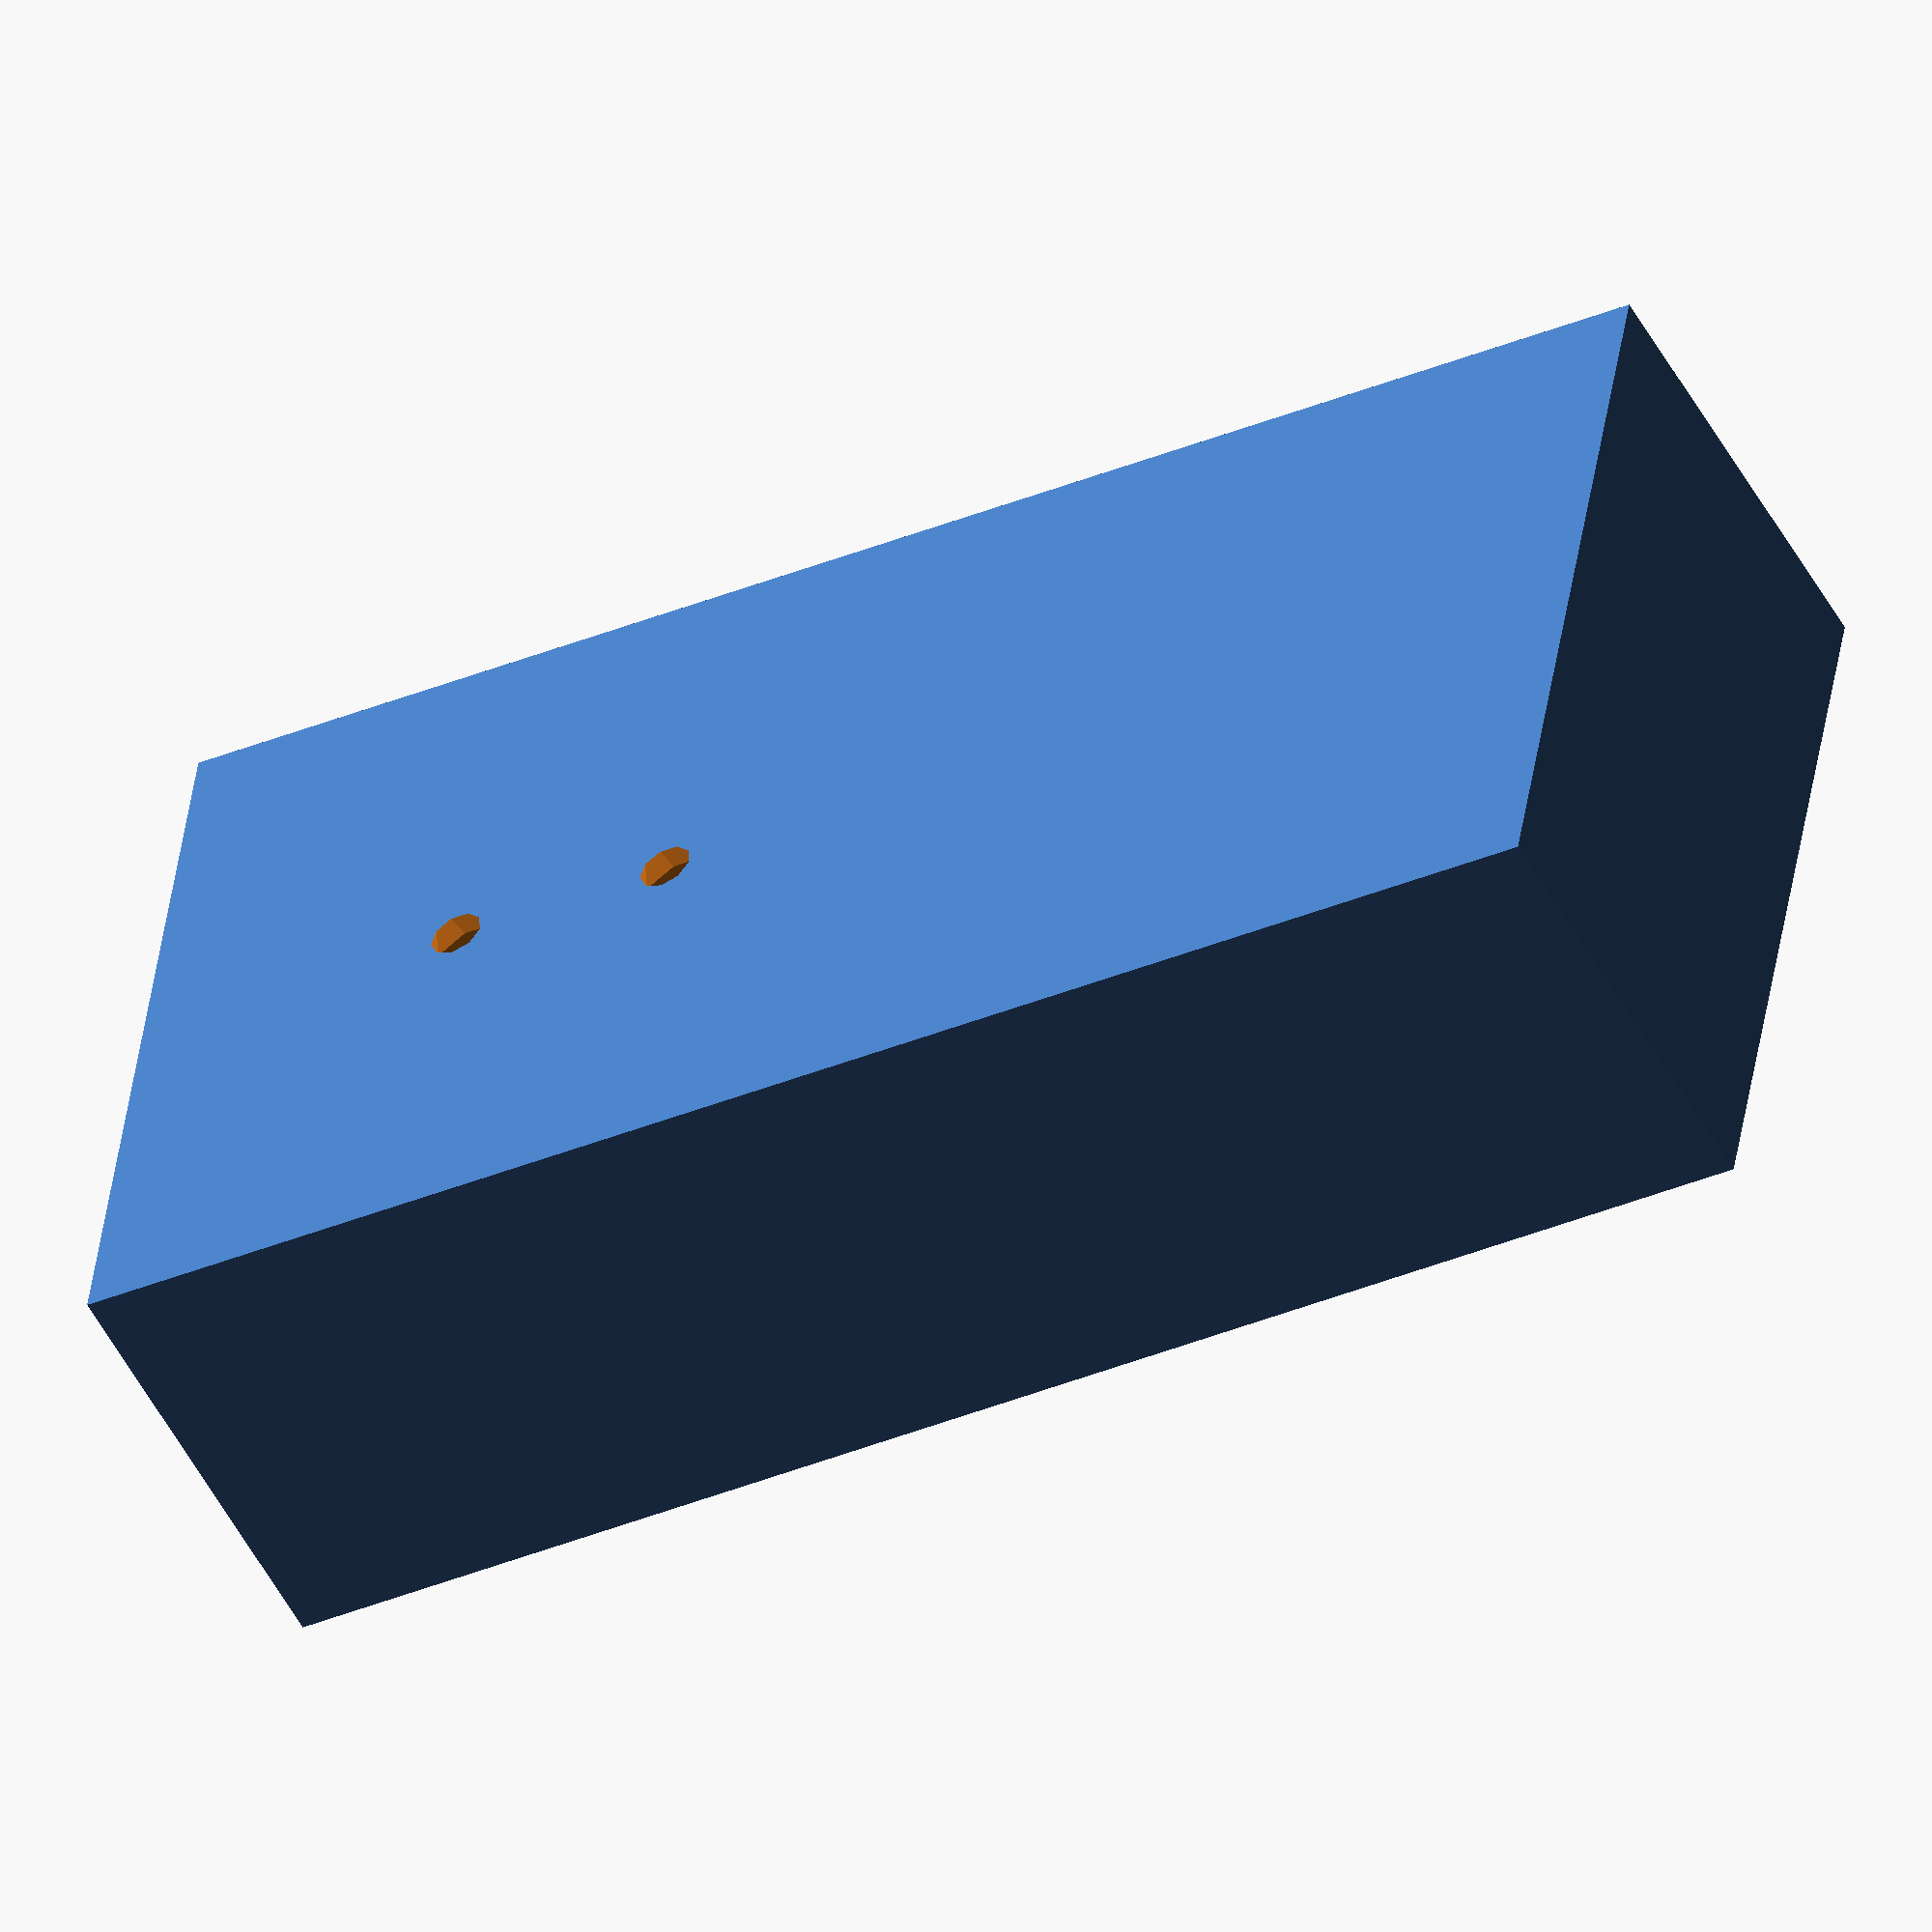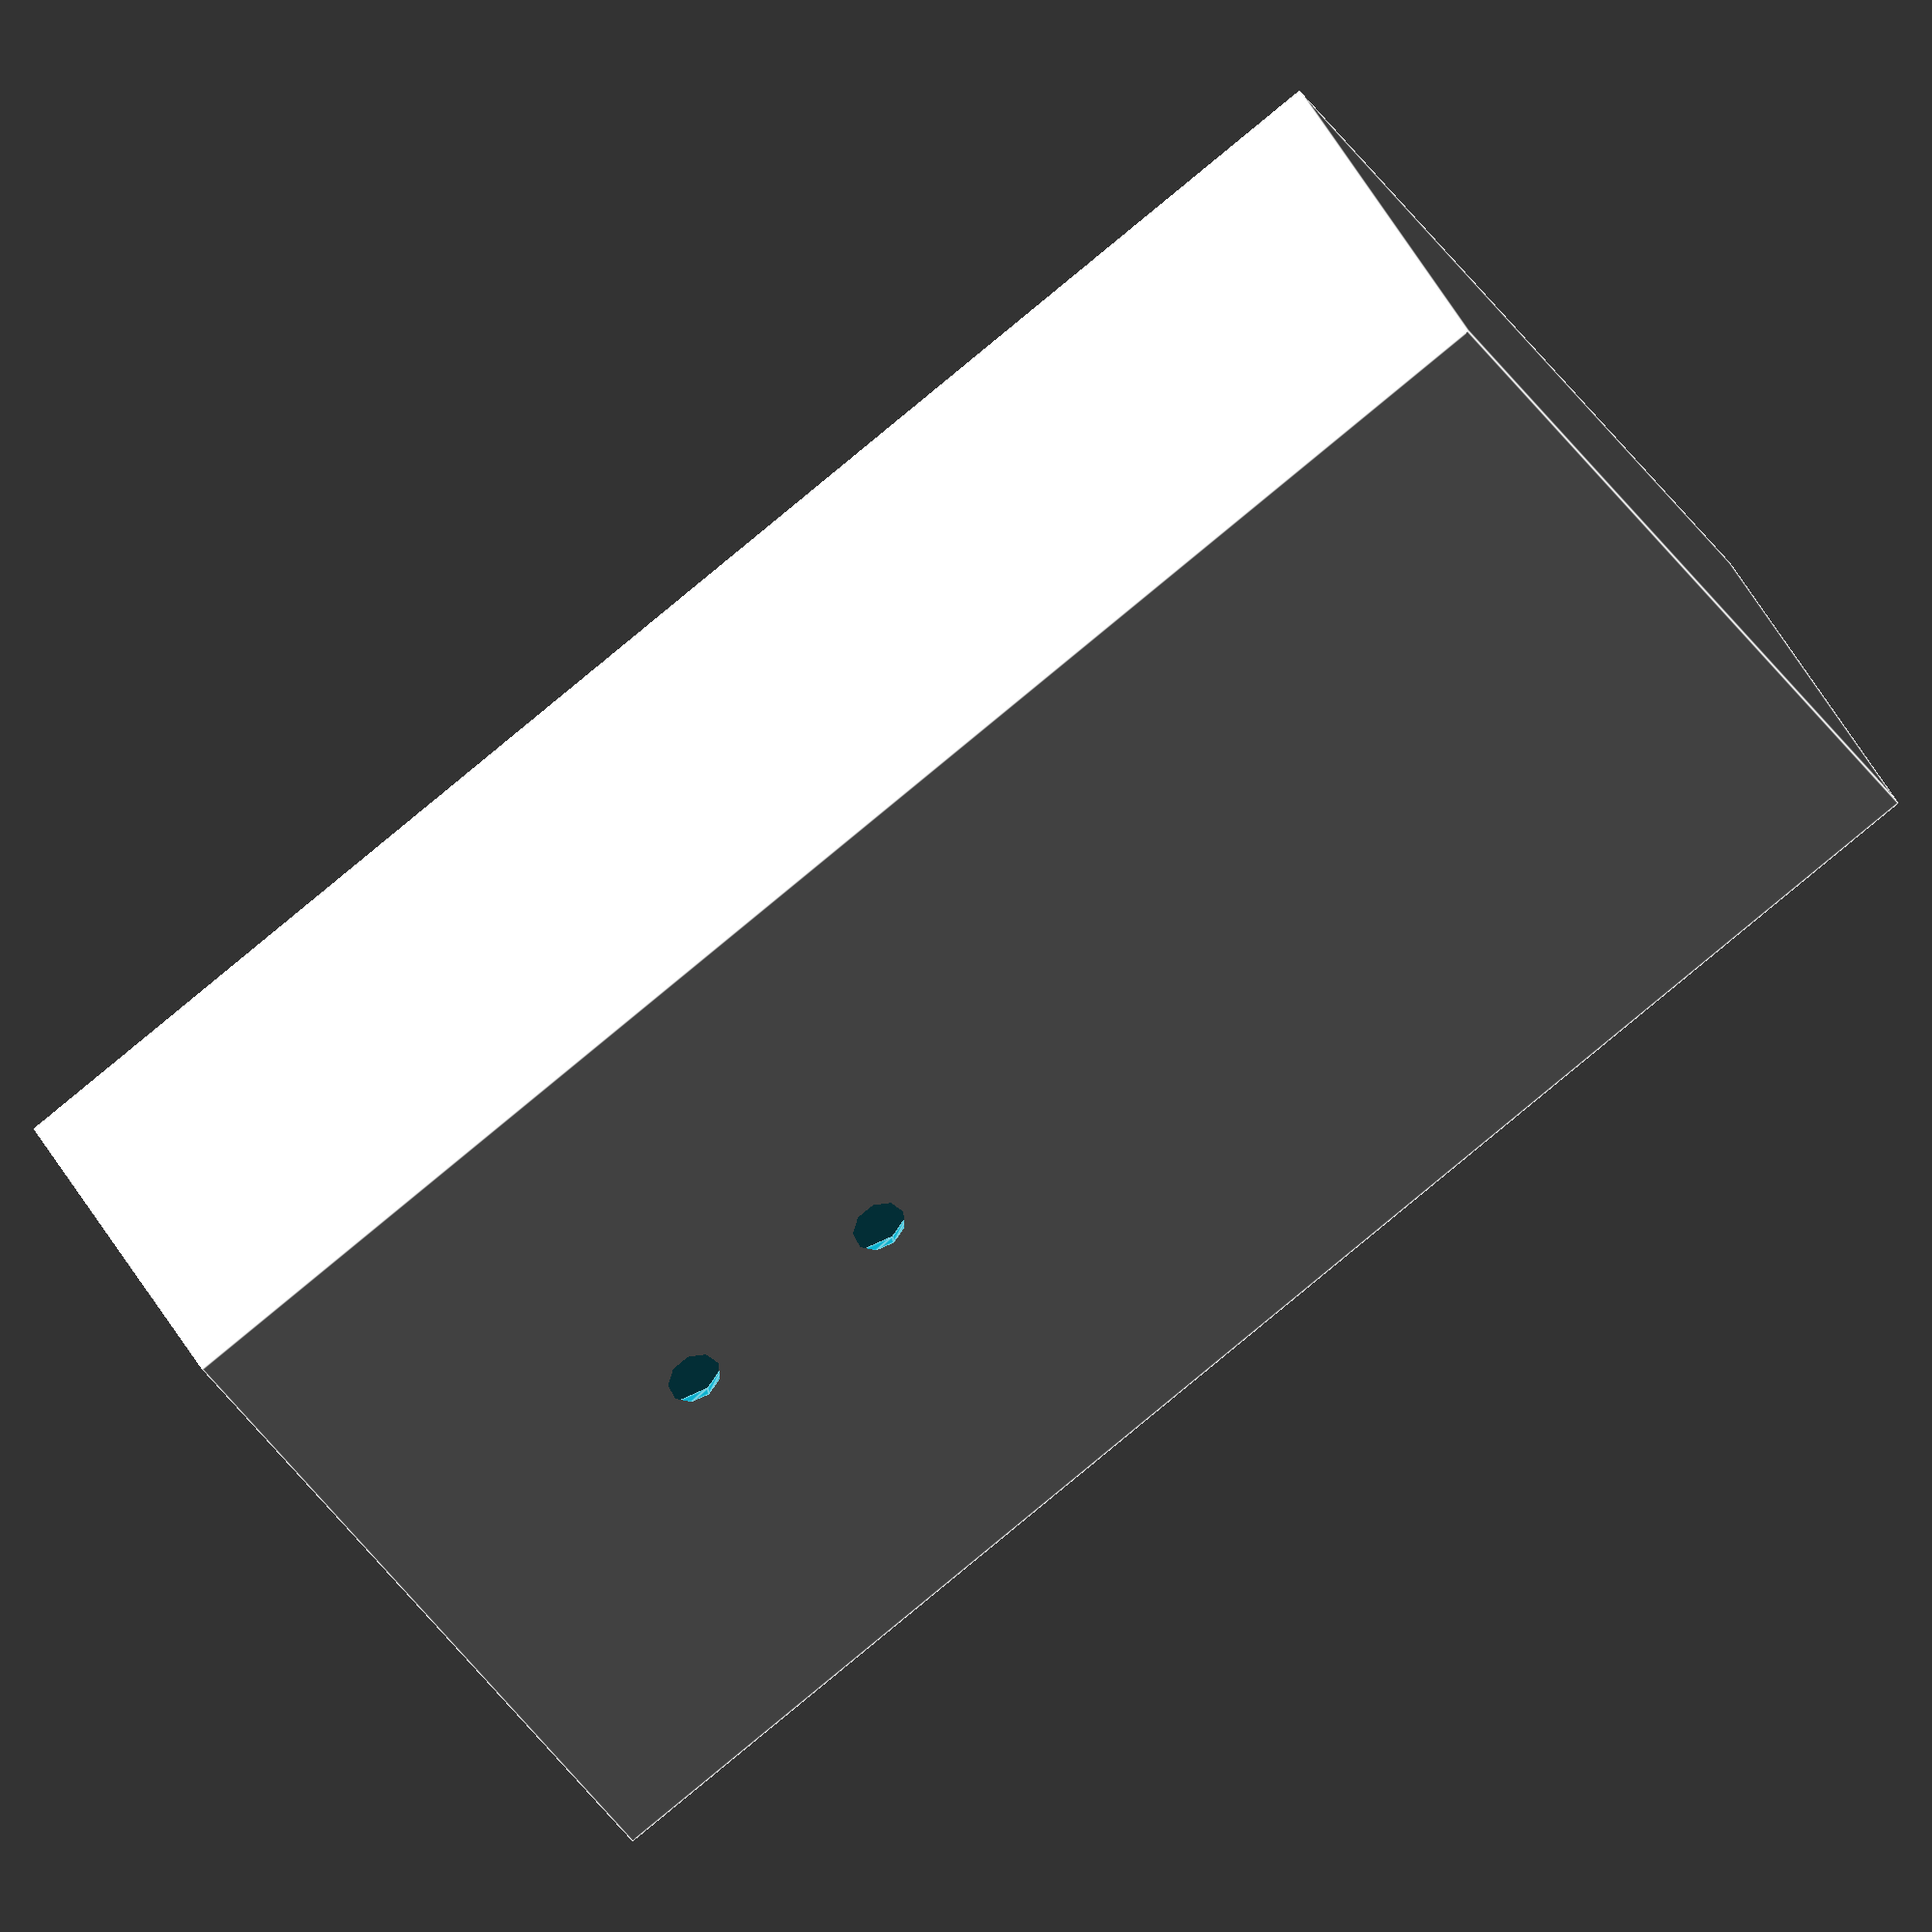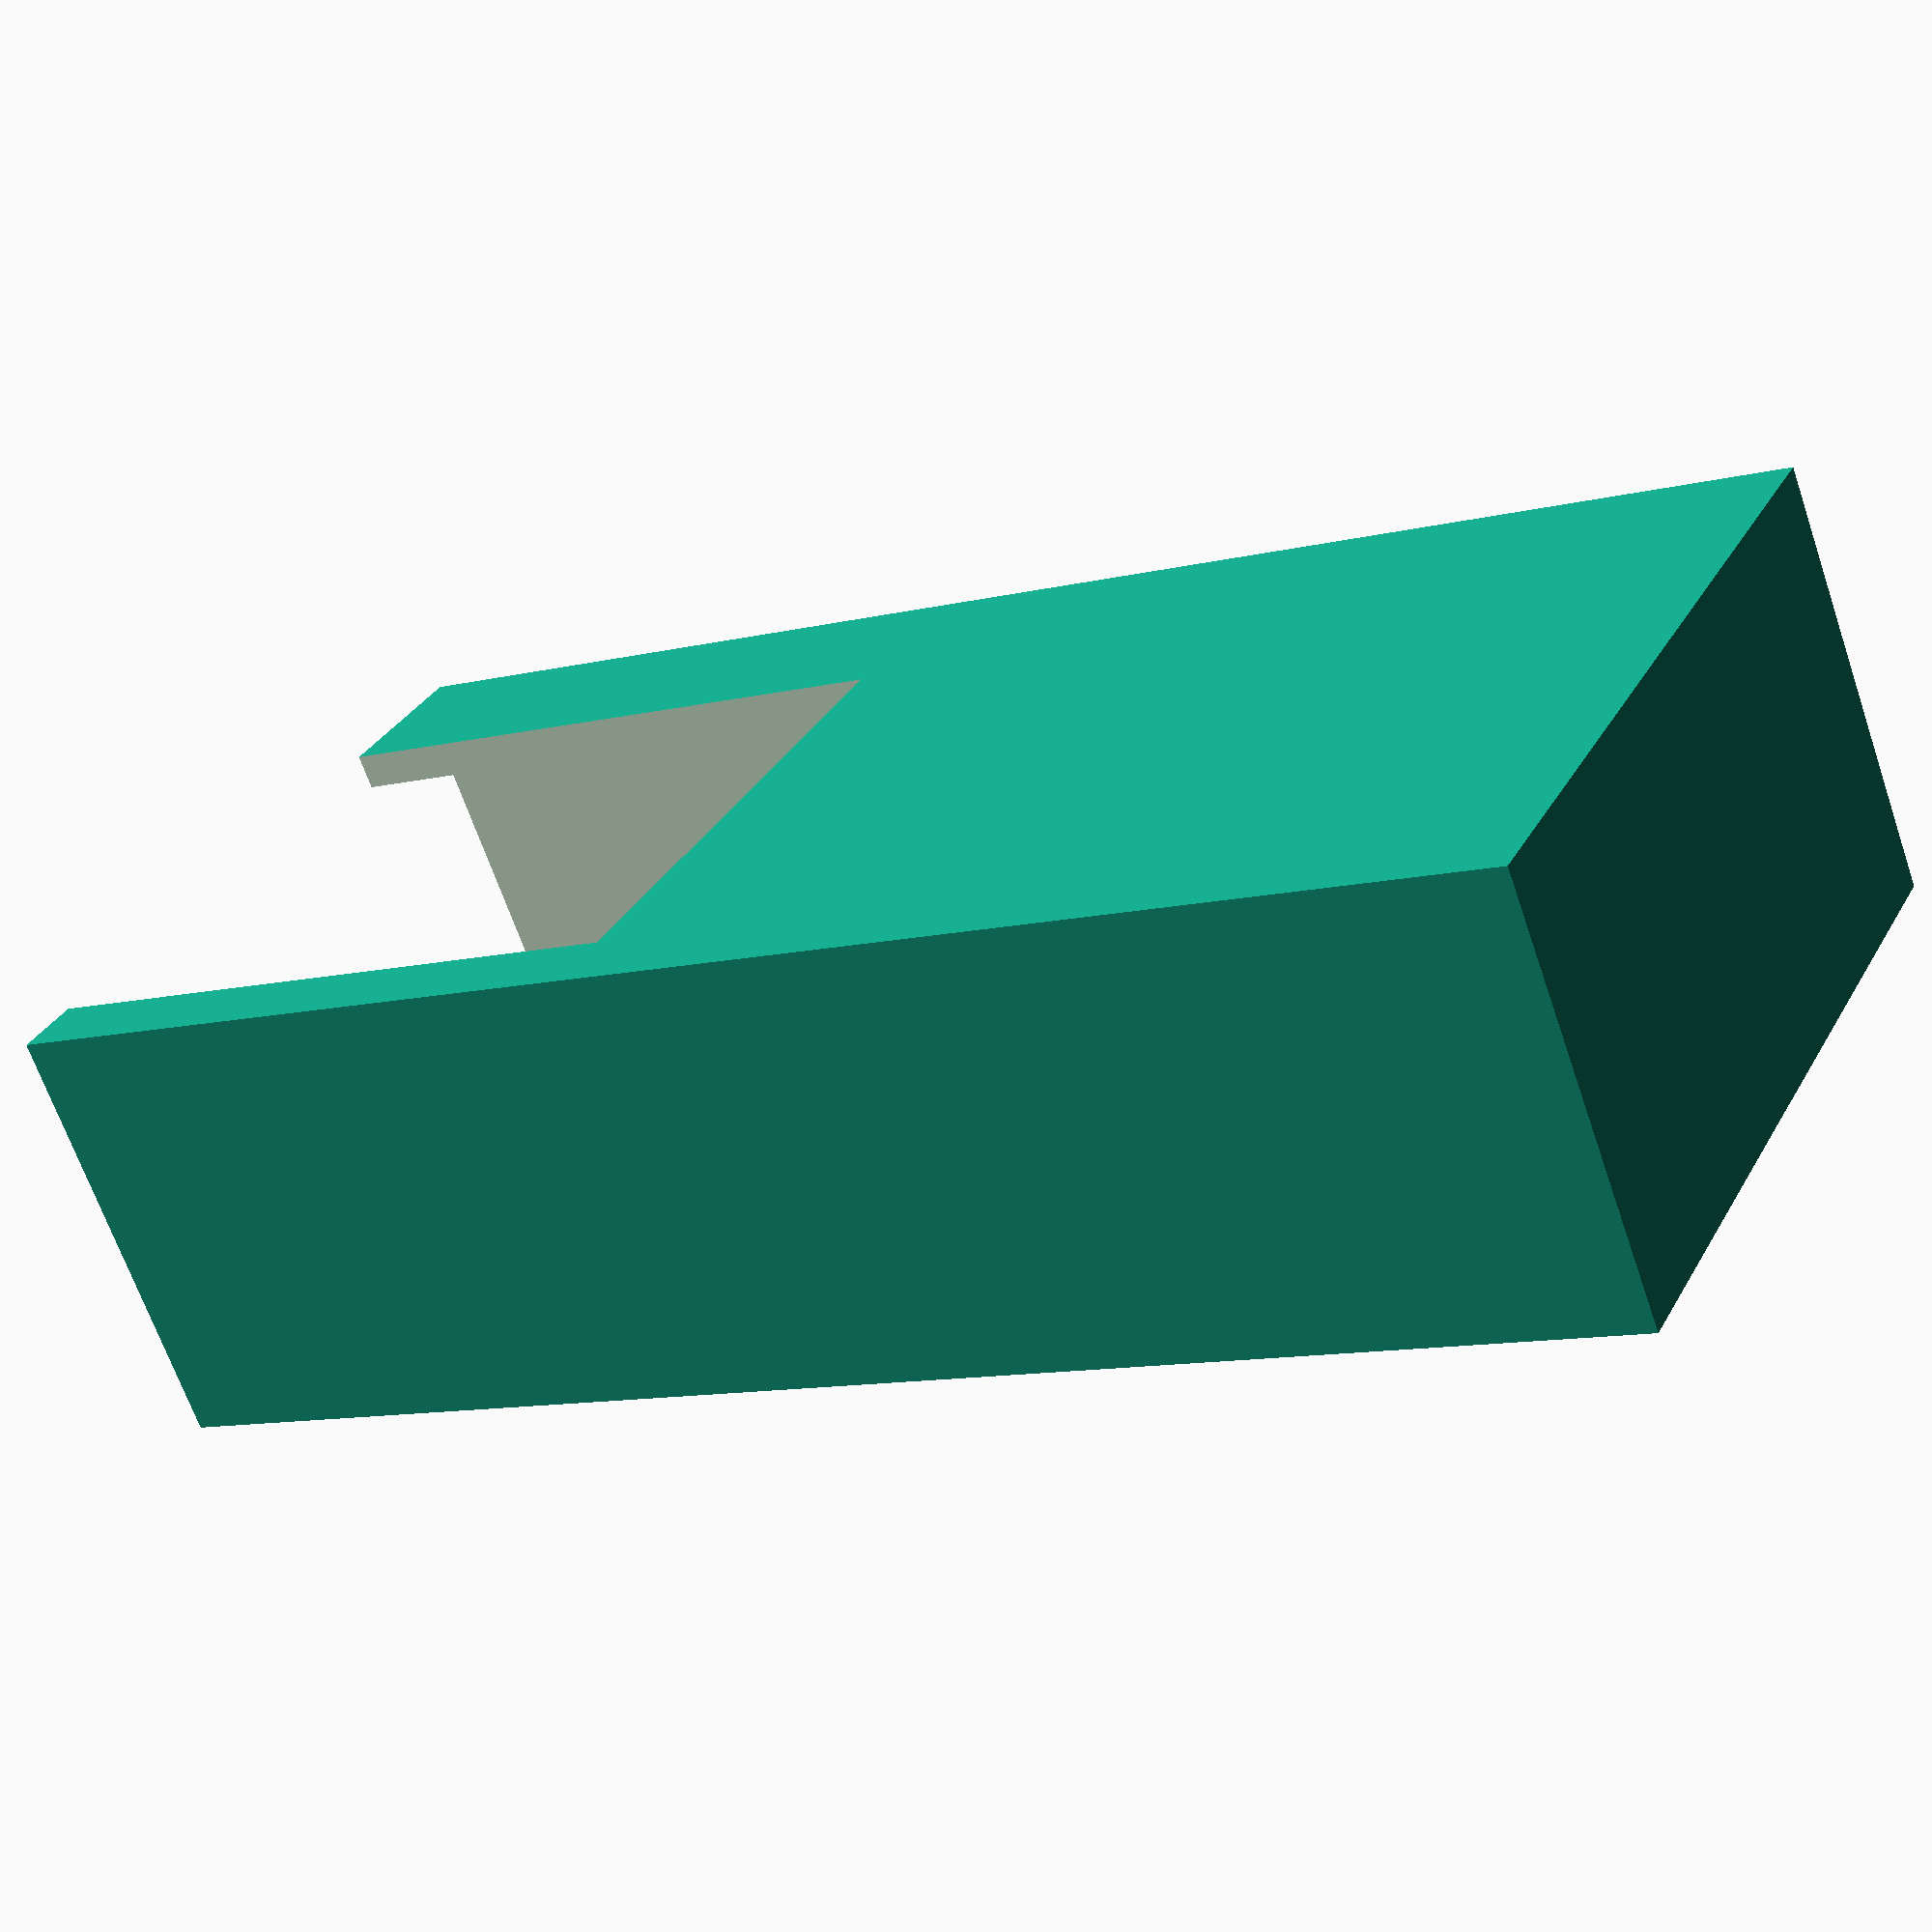
<openscad>
// Holder for TR258A - Harbor Breeze fan remote

// setup
cliPreview = false;

preview = $preview || cliPreview;
$fa = preview ? 12 : 2;
$fs = preview ? 2 : 0.5;

// Params
remoteLength = 115;
remoteWidth = 38;
remoteDepth = 18.3;
buttonDepth = 19;

lowestButtonBaseHeight = 2 * 25.4;
buttonWidth = 28.5;
widthSpacingEachSide = 1;
depthSpacing = 2;
innerFrontLift = 2;

wallWidth = 2;

// Default hook holder
screwTopOffset = 0.75 * 25.4;
screwHOffset = 0;
screwVOffset = 0.5 * 25.4;

screwHeadDiameter = 5.5;
screwHoleDiameter = 3;

// calc

holderLength = remoteLength + wallWidth - 30;
holderWidth = remoteWidth + 2 * widthSpacingEachSide + 2 * wallWidth;
holderDepth = remoteDepth + depthSpacing + 2 * wallWidth;

// origin-based model, not centered

difference()
{
	// outermost bounds
	cube([ holderWidth, remoteDepth + depthSpacing + 2 * wallWidth, holderLength ]);
	// hollow out outermost cube, leave top open
	translate([ wallWidth, wallWidth, wallWidth ])
	{
		multmatrix([ [ 1, 0, 0, 0 ], [ 0, 1, 0, 0 ], [ innerFrontLift / (remoteDepth + depthSpacing), 0, 1, 1 ] ])
		{
			cube([ remoteWidth + 2 * widthSpacingEachSide, remoteDepth + depthSpacing, holderLength + 2 ]);
		}
	}
	// cut out over buttons - use widthSpacingEachSide as our clearance around those, too:
	translate([ wallWidth + widthSpacingEachSide * 2, -1, wallWidth + lowestButtonBaseHeight - widthSpacingEachSide ])
	{
		cube([ buttonWidth + widthSpacingEachSide * 2, wallWidth + 2, holderLength + 2 ]);
	}
	// screw holes
	for (zScrewPos = [ holderLength - screwTopOffset, holderLength - screwTopOffset - screwVOffset ])
	{
		translate([ holderWidth / 2, holderDepth - wallWidth / 2, zScrewPos ])
		{
			rotate([ 90, 0, 0 ])
			{
				cylinder(r2 = screwHeadDiameter / 2, r1 = screwHoleDiameter / 2, h = wallWidth + 0.02, center = true);
			}
		}
	}
}

</openscad>
<views>
elev=214.8 azim=254.1 roll=60.7 proj=o view=solid
elev=264.3 azim=35.3 roll=50.5 proj=o view=edges
elev=10.8 azim=217.9 roll=121.9 proj=p view=wireframe
</views>
